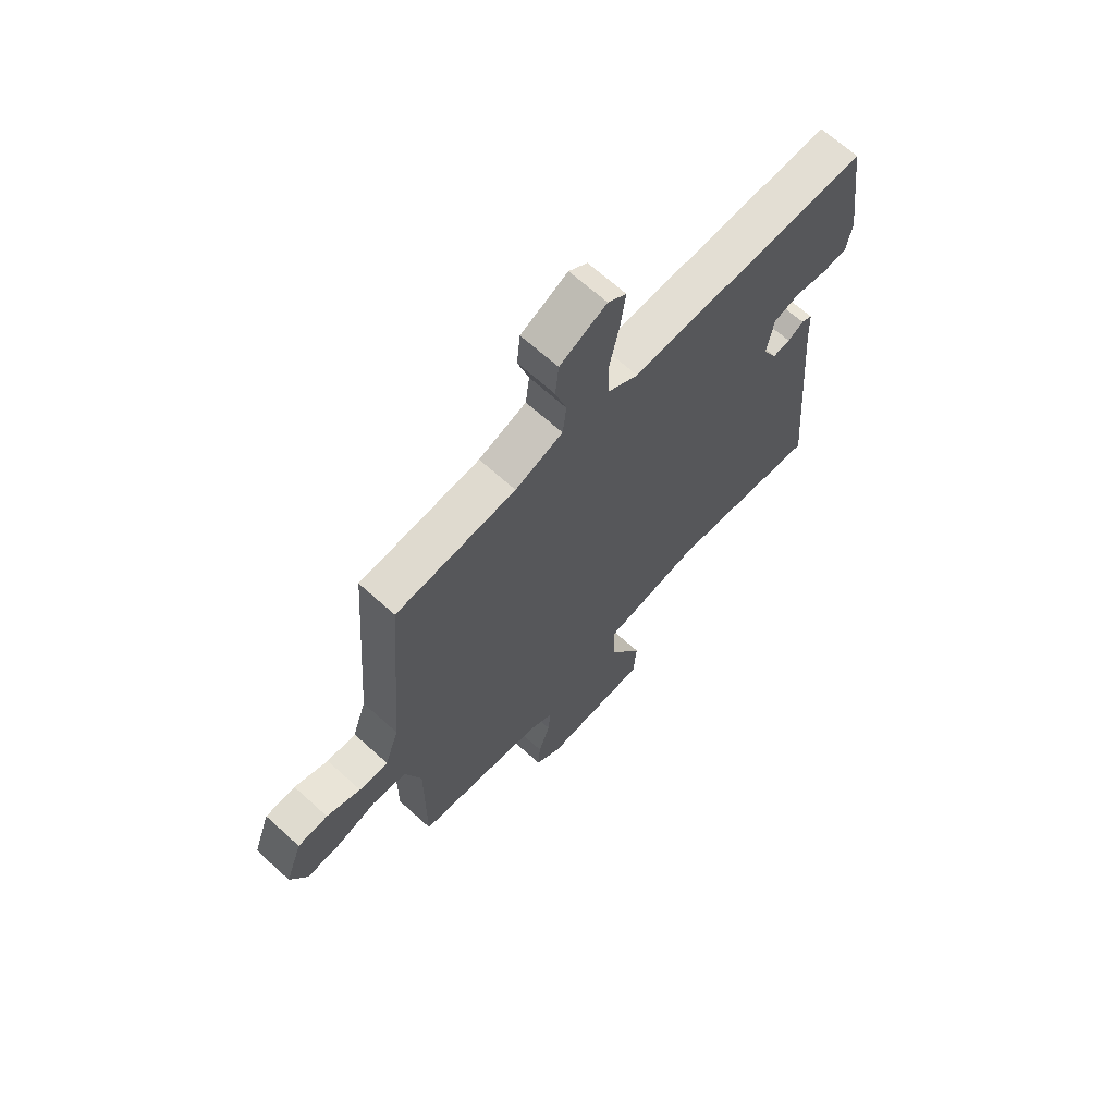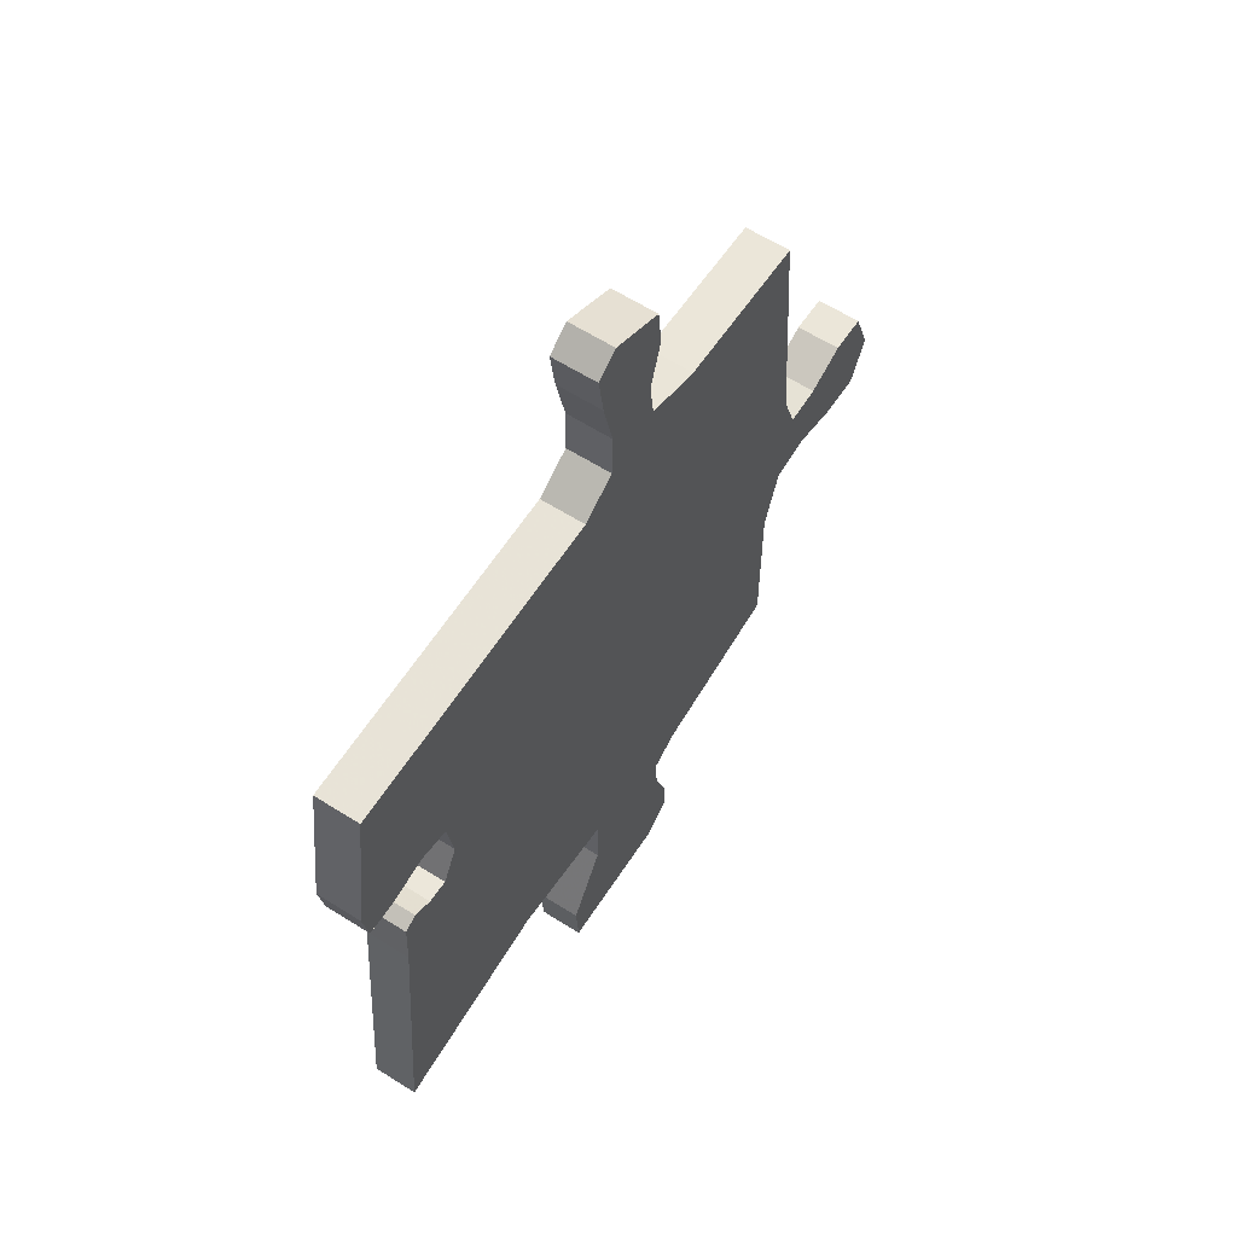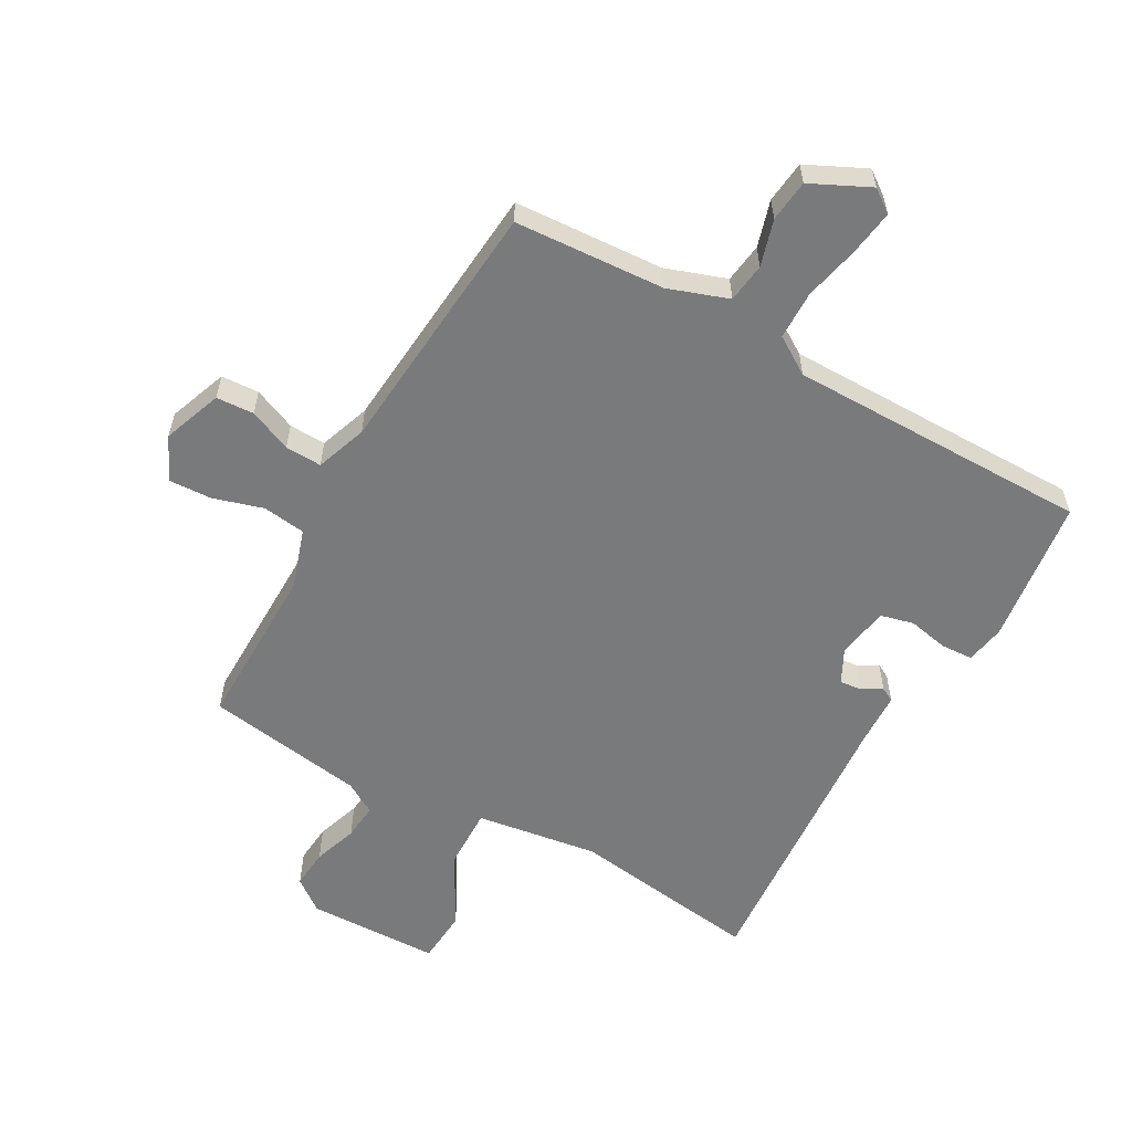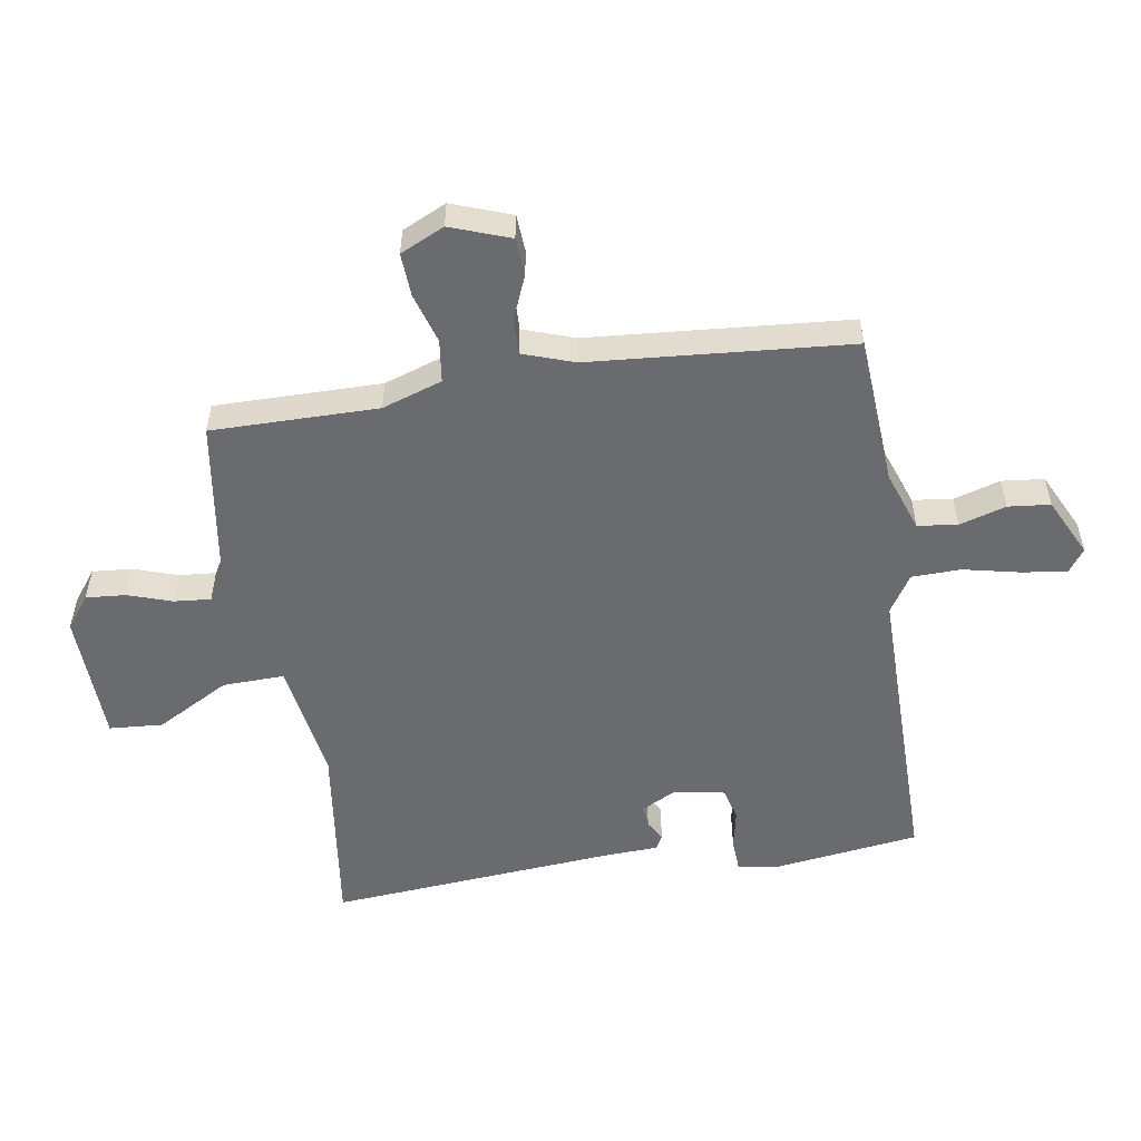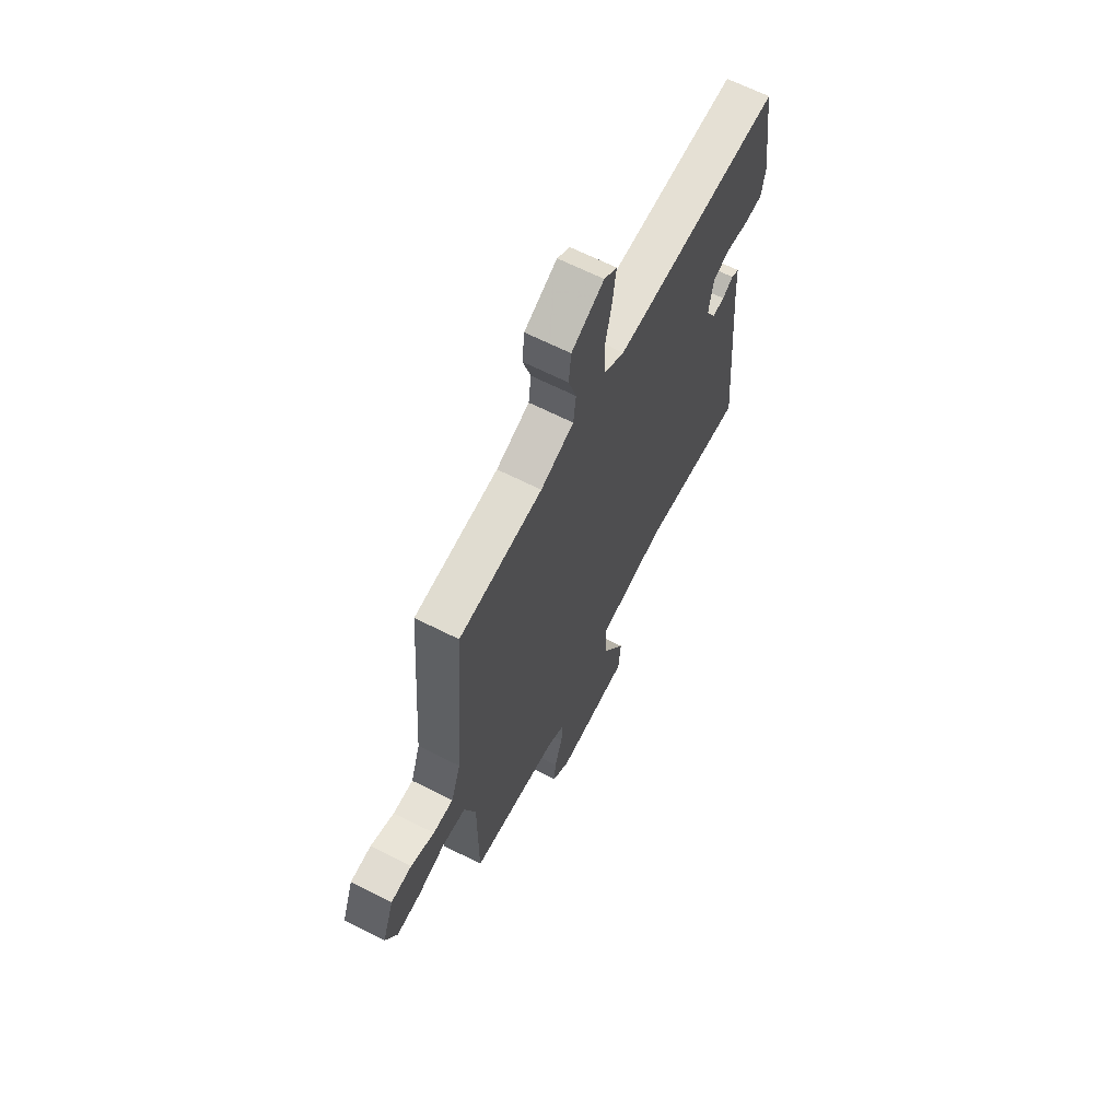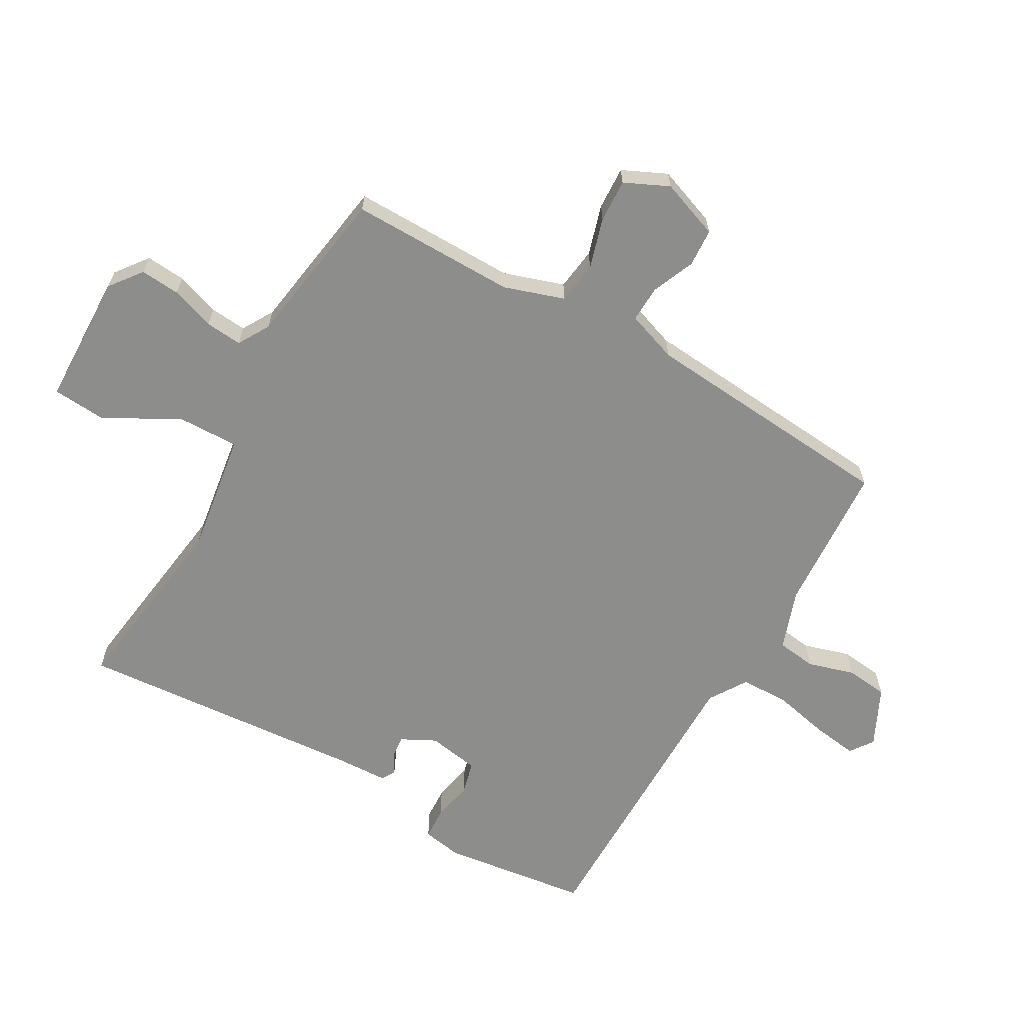
<metadata>
{"format":"obj","ext":"obj","renderer":"f3d","projection":"perspective","resolution":1024,"background":"white","views":[{"elev":66.9,"azim":-47.7,"up":"+Z"},{"elev":61.8,"azim":122.7,"up":"+Z"},{"elev":-58.0,"azim":-29.7,"up":"+Y"},{"elev":-53.4,"azim":-81.1,"up":"+Y"},{"elev":65.4,"azim":-63.0,"up":"+Z"},{"elev":-64.4,"azim":-120.0,"up":"+Y"}]}
</metadata>
<code>
v -0.5 0.07 0.5
v -0.254 0.07 0.517
v -0.156 0.07 0.552
v -0.148 0.07 0.617
v -0.171 0.07 0.693
v -0.164 0.07 0.762
v -0.068 0.07 0.809
v -0.03 0.07 0.782
v -0.04 0.07 0.708
v -0.06 0.07 0.616
v -0.058 0.07 0.536
v 0.004 0.07 0.497
v 0.5 0.07 0.5
v 0.533 0.07 0.259
v 0.522 0.07 0.194
v 0.469 0.07 0.191
v 0.403 0.07 0.204
v 0.349 0.07 0.19
v 0.335 0.07 0.105
v 0.364 0.07 0.049
v 0.4 0.07 0.053
v 0.433 0.07 0.072
v 0.456 0.07 0.06
v 0.46 0.07 -0.026
v 0.5 0.07 -0.5
v 0.187 0.07 -0.459
v -0.014 0.07 -0.49
v -0.011 0.07 -0.591
v 0.056 0.07 -0.711
v 0.05 0.07 -0.799
v -0.167 0.07 -0.806
v -0.22 0.07 -0.766
v -0.215 0.07 -0.701
v -0.191 0.07 -0.629
v -0.186 0.07 -0.569
v -0.238 0.07 -0.539
v -0.5 0.07 -0.5
v -0.499 0.07 -0.228
v -0.532 0.07 -0.13
v -0.602 0.07 -0.121
v -0.684 0.07 -0.146
v -0.755 0.07 -0.15
v -0.789 0.07 -0.078
v -0.754 0.07 0.019
v -0.692 0.07 0.023
v -0.622 0.07 -0.006
v -0.562 0.07 -0.008
v -0.533 0.07 0.076
v -0.5 0 0.5
v -0.254 0 0.517
v -0.156 0 0.552
v -0.148 0 0.617
v -0.171 0 0.693
v -0.164 0 0.762
v -0.068 0 0.809
v -0.03 0 0.782
v -0.04 0 0.708
v -0.06 0 0.616
v -0.058 0 0.536
v 0.004 0 0.497
v 0.5 0 0.5
v 0.533 0 0.259
v 0.522 0 0.194
v 0.469 0 0.191
v 0.403 0 0.204
v 0.349 0 0.19
v 0.335 0 0.105
v 0.364 0 0.049
v 0.4 0 0.053
v 0.433 0 0.072
v 0.456 0 0.06
v 0.46 0 -0.026
v 0.5 0 -0.5
v 0.187 0 -0.459
v -0.014 0 -0.49
v -0.011 0 -0.591
v 0.056 0 -0.711
v 0.05 0 -0.799
v -0.167 0 -0.806
v -0.22 0 -0.766
v -0.215 0 -0.701
v -0.191 0 -0.629
v -0.186 0 -0.569
v -0.238 0 -0.539
v -0.5 0 -0.5
v -0.499 0 -0.228
v -0.532 0 -0.13
v -0.602 0 -0.121
v -0.684 0 -0.146
v -0.755 0 -0.15
v -0.789 0 -0.078
v -0.754 0 0.019
v -0.692 0 0.023
v -0.622 0 -0.006
v -0.562 0 -0.008
v -0.533 0 0.076
f 44 45 46
f 43 44 46
f 42 43 46
f 41 42 46
f 40 41 46
f 39 40 46 47
f 38 39 47 48
f 36 37 38
f 48 1 2
f 38 48 2
f 36 38 2
f 35 36 2
f 32 33 34
f 31 32 34
f 30 31 34
f 29 30 34
f 28 29 34
f 27 28 34 35
f 24 25 26
f 24 26 27
f 23 24 27
f 22 23 27
f 21 22 27
f 20 21 27 35
f 15 16 17
f 14 15 17
f 13 14 17
f 12 13 17
f 11 12 17 18
f 8 9 10
f 7 8 10
f 6 7 10
f 5 6 10
f 4 5 10
f 3 4 10 11
f 2 3 11
f 35 2 11
f 20 35 11
f 19 20 11
f 11 18 19
f 94 93 92
f 94 92 91
f 94 91 90
f 94 90 89
f 94 89 88
f 95 94 88 87
f 96 95 87 86
f 86 85 84
f 50 49 96
f 50 96 86
f 50 86 84
f 50 84 83
f 82 81 80
f 82 80 79
f 82 79 78
f 82 78 77
f 82 77 76
f 83 82 76 75
f 74 73 72
f 75 74 72
f 75 72 71
f 75 71 70
f 75 70 69
f 83 75 69 68
f 65 64 63
f 65 63 62
f 65 62 61
f 65 61 60
f 66 65 60 59
f 58 57 56
f 58 56 55
f 58 55 54
f 58 54 53
f 58 53 52
f 59 58 52 51
f 59 51 50
f 59 50 83
f 59 83 68
f 59 68 67
f 67 66 59
f 1 49 50 2
f 2 50 51 3
f 3 51 52 4
f 4 52 53 5
f 5 53 54 6
f 6 54 55 7
f 7 55 56 8
f 8 56 57 9
f 9 57 58 10
f 10 58 59 11
f 11 59 60 12
f 12 60 61 13
f 13 61 62 14
f 14 62 63 15
f 15 63 64 16
f 16 64 65 17
f 17 65 66 18
f 18 66 67 19
f 19 67 68 20
f 20 68 69 21
f 21 69 70 22
f 22 70 71 23
f 23 71 72 24
f 24 72 73 25
f 25 73 74 26
f 26 74 75 27
f 27 75 76 28
f 28 76 77 29
f 29 77 78 30
f 30 78 79 31
f 31 79 80 32
f 32 80 81 33
f 33 81 82 34
f 34 82 83 35
f 35 83 84 36
f 36 84 85 37
f 37 85 86 38
f 38 86 87 39
f 39 87 88 40
f 40 88 89 41
f 41 89 90 42
f 42 90 91 43
f 43 91 92 44
f 44 92 93 45
f 45 93 94 46
f 46 94 95 47
f 47 95 96 48
f 48 96 49 1

</code>
